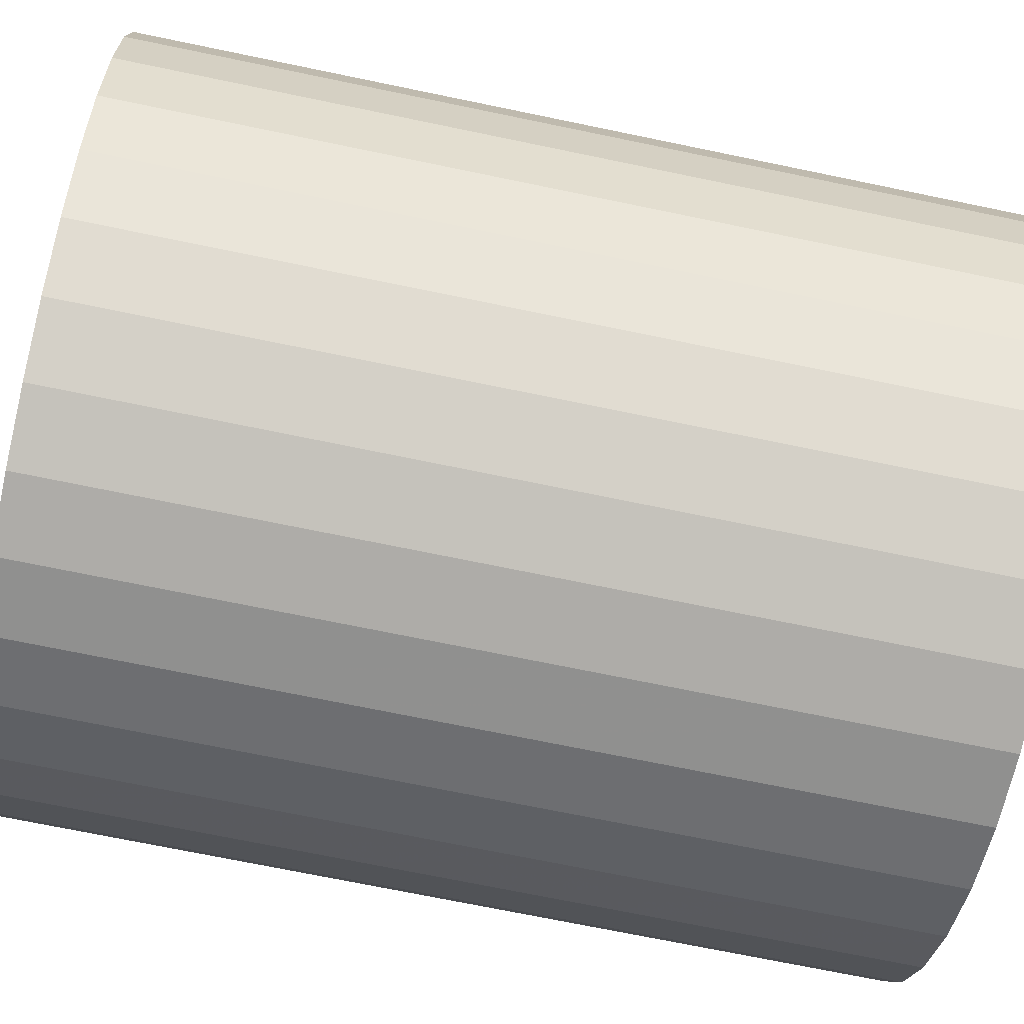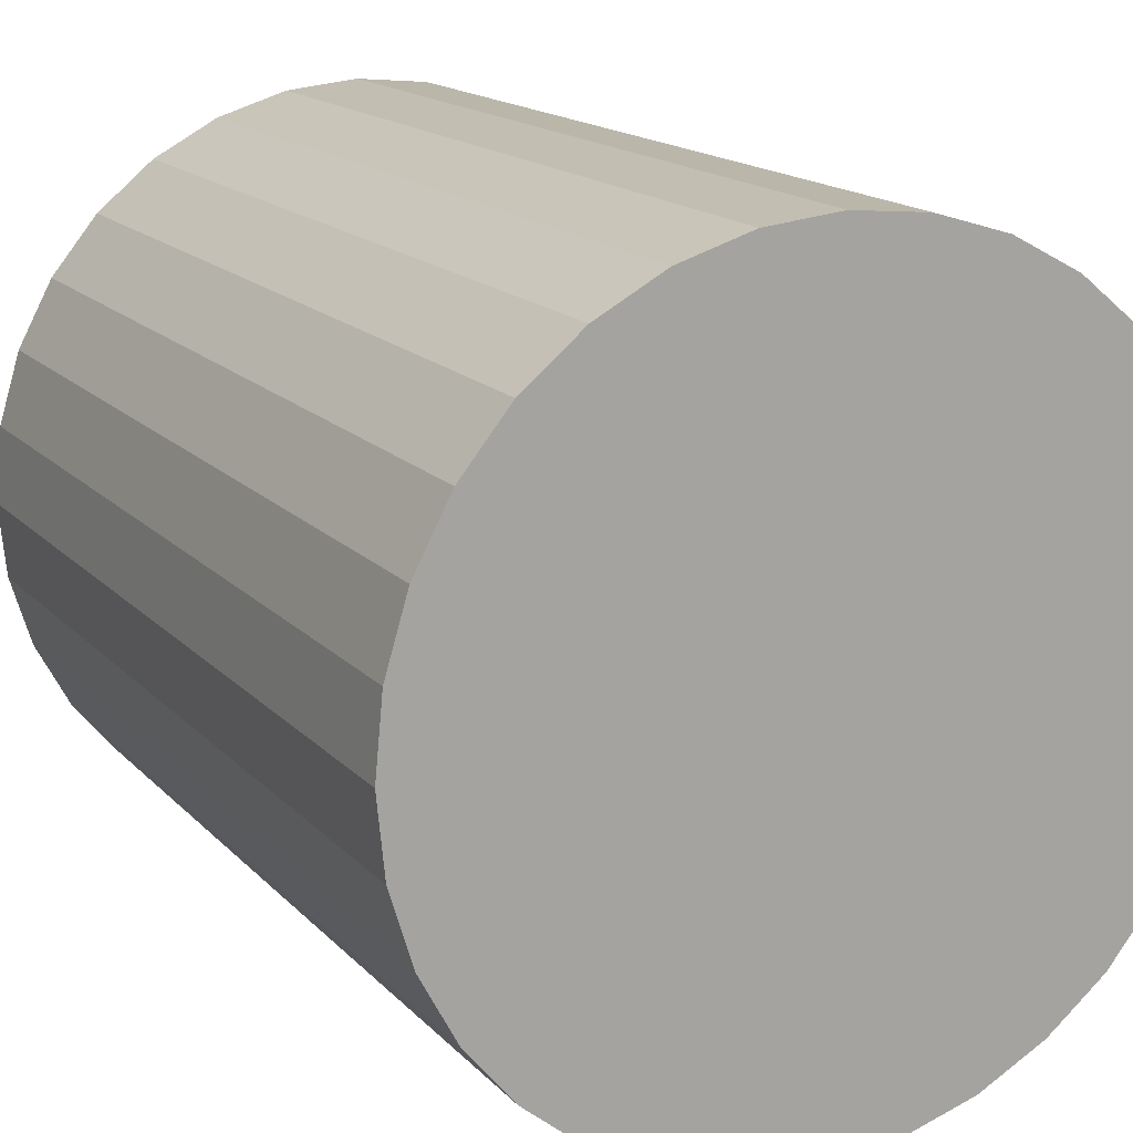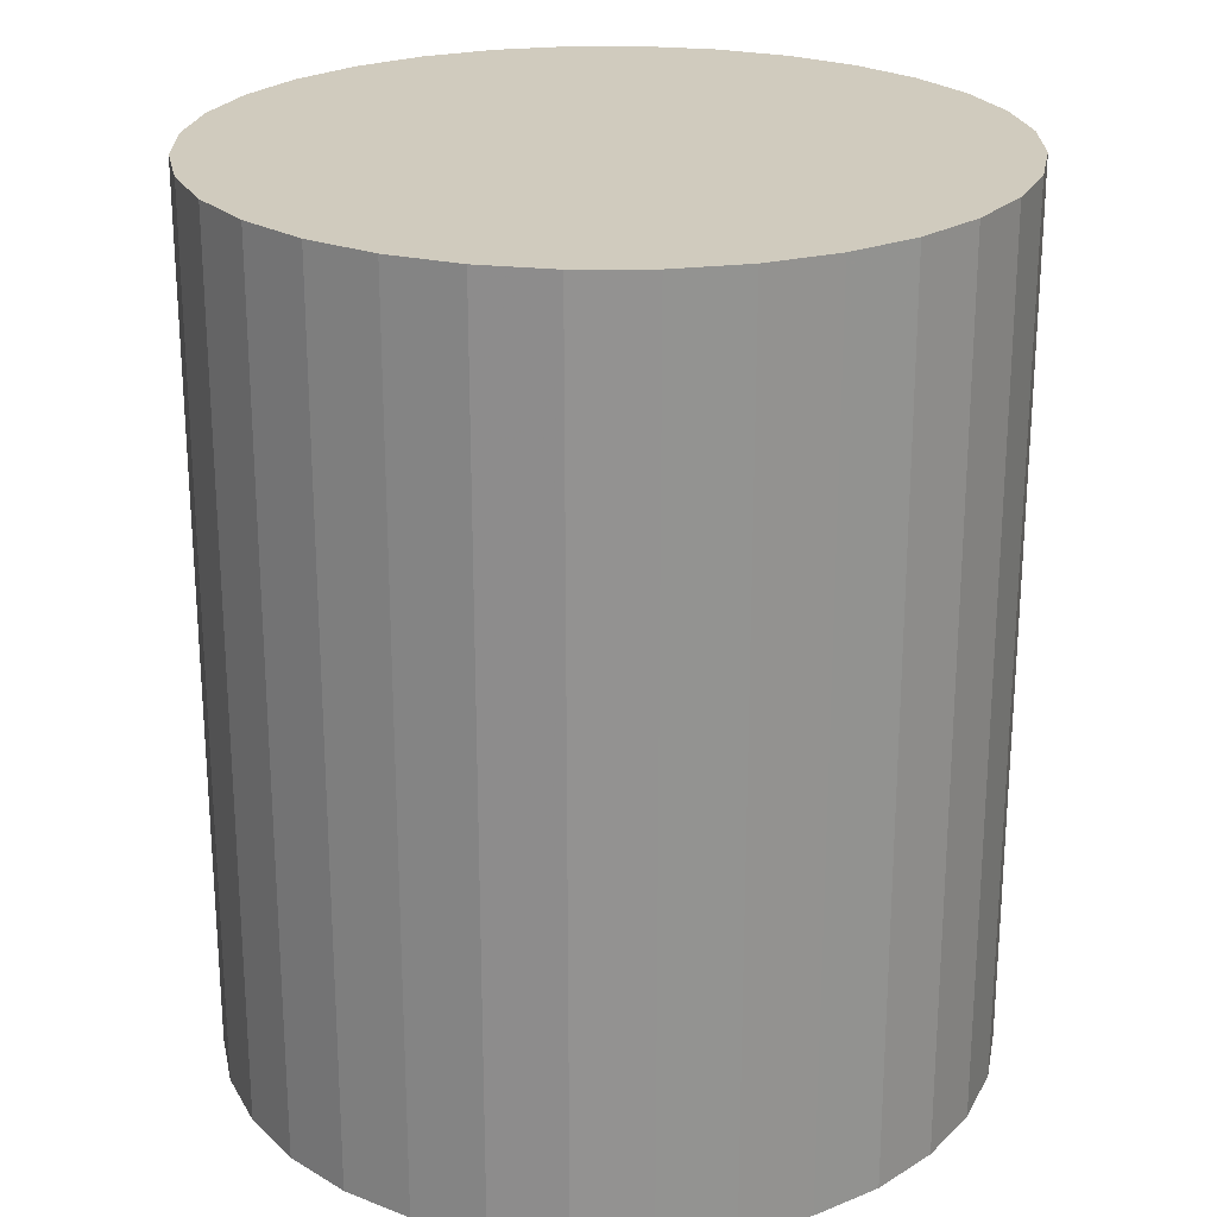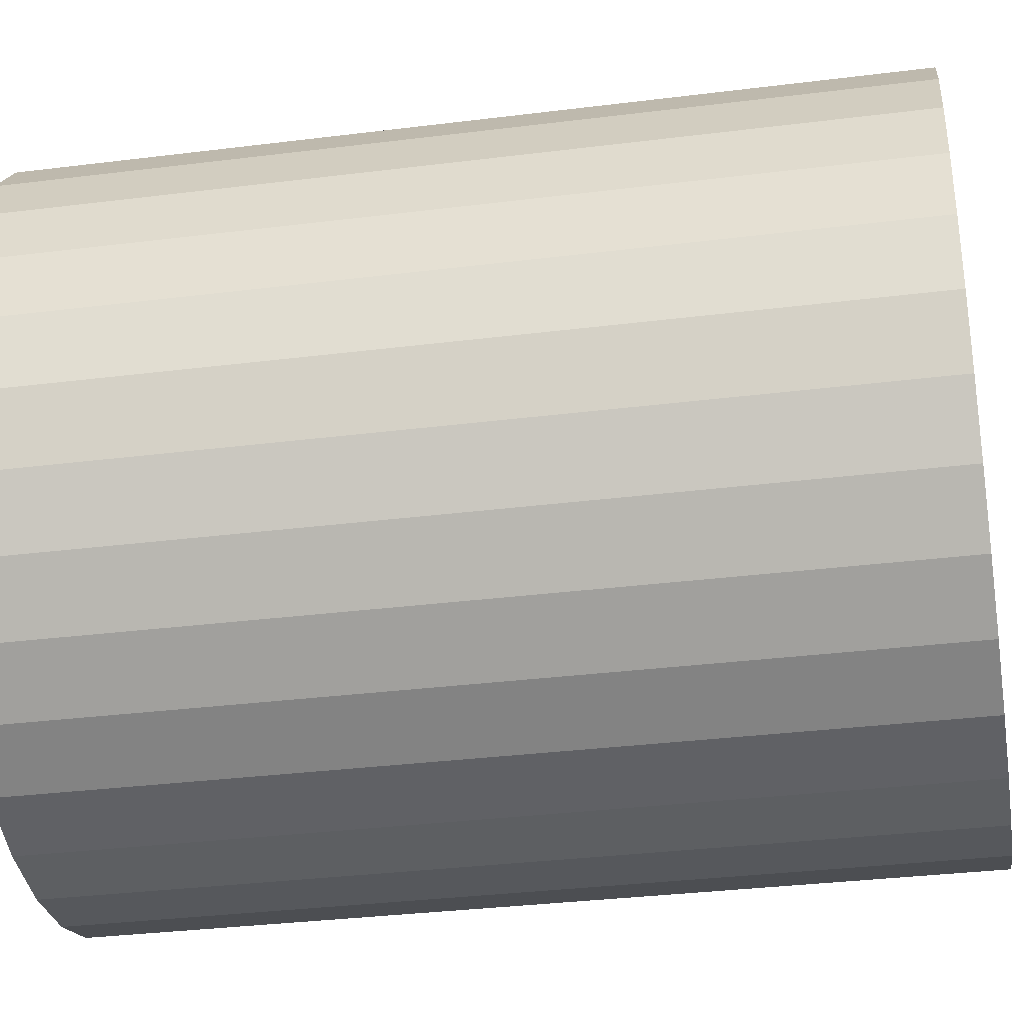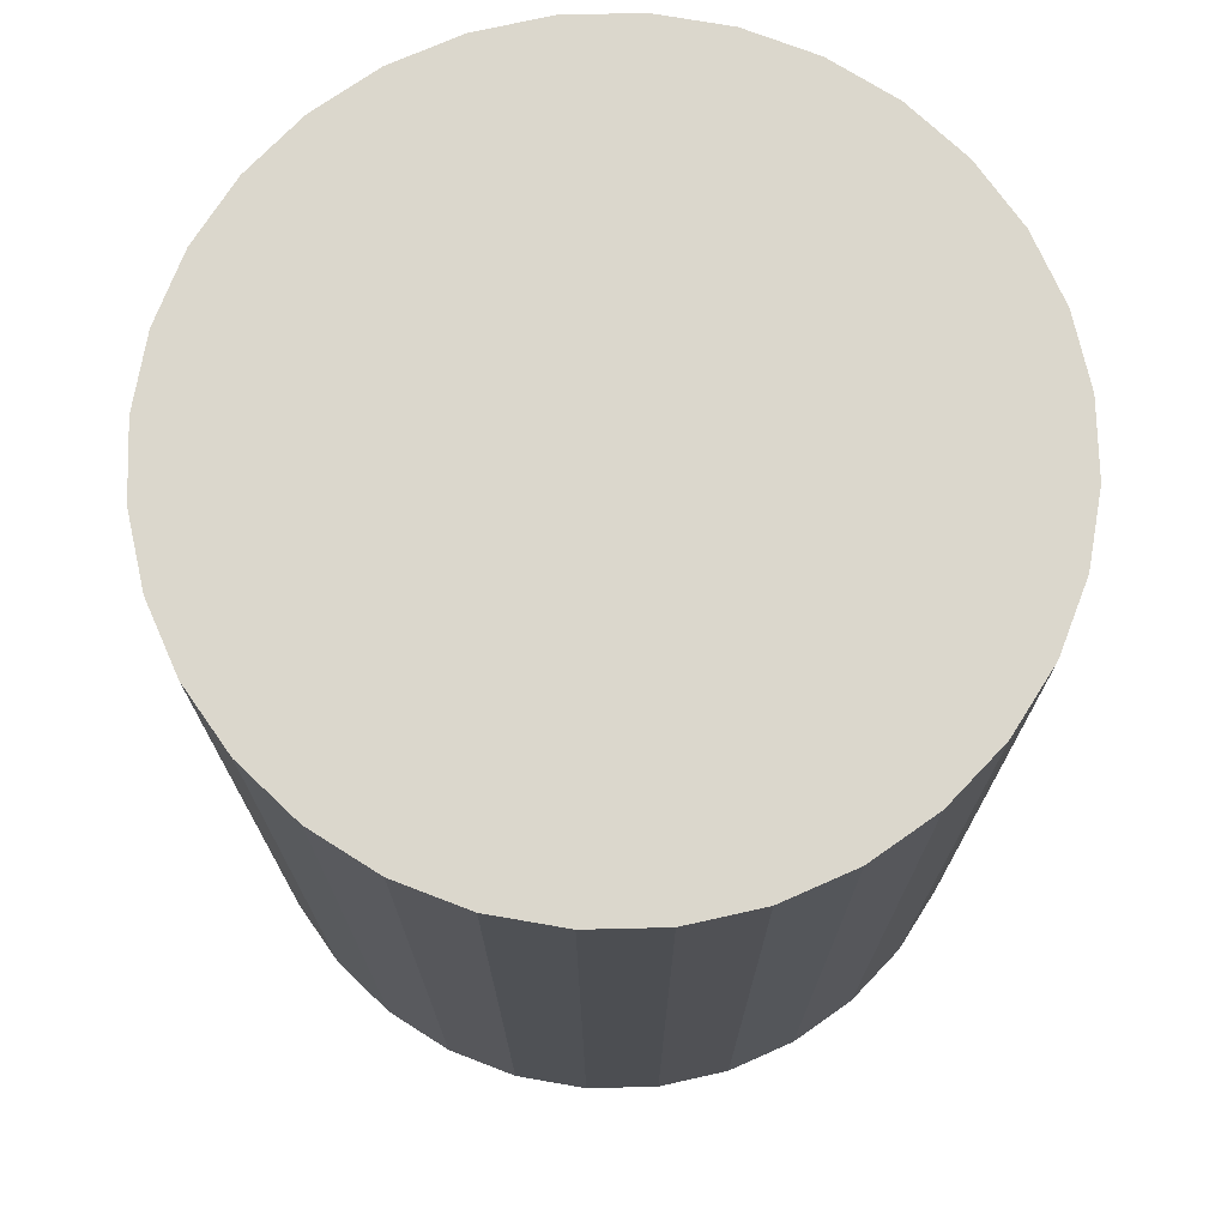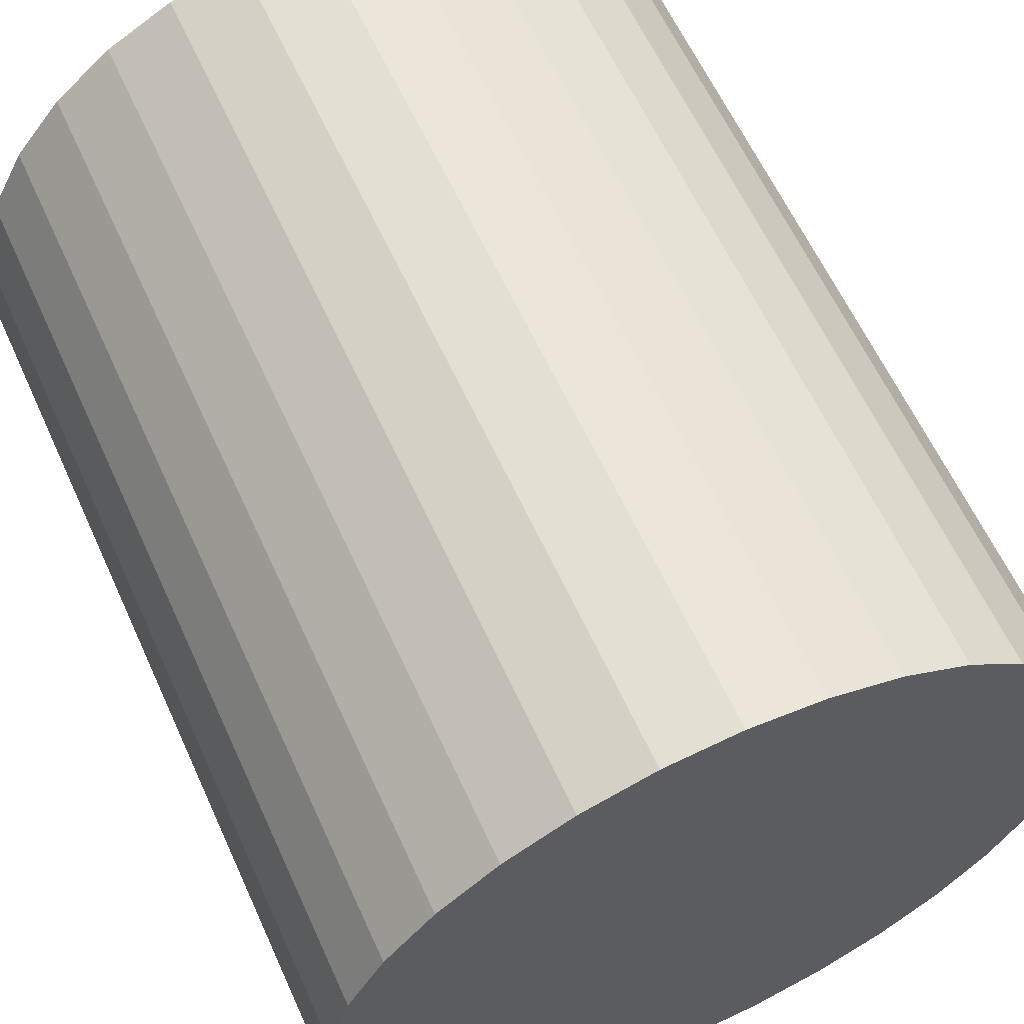
<metadata>
{"format":"obj","ext":"obj","renderer":"f3d","projection":"perspective","resolution":1024,"background":"white","views":[{"elev":-71.3,"azim":78.3,"up":"+Y"},{"elev":15.9,"azim":152.7,"up":"+Y"},{"elev":23.6,"azim":-17.4,"up":"+Z"},{"elev":-33.9,"azim":-80.4,"up":"+Y"},{"elev":73.2,"azim":-119.5,"up":"+Z"},{"elev":61.2,"azim":-24.4,"up":"+Y"}]}
</metadata>
<code>
v 0 0 -0.02815
v 0.02413 0 -0.02815
v 0.02413 0 0.02815
v 0 0 0.02815
v 0.02367 0.004708 -0.02815
v 0.02367 0.004708 0.02815
v 0.0223 0.009235 -0.02815
v 0.0223 0.009235 0.02815
v 0.02007 0.01341 -0.02815
v 0.02007 0.01341 0.02815
v 0.01706 0.01706 -0.02815
v 0.01706 0.01706 0.02815
v 0.01341 0.02007 -0.02815
v 0.01341 0.02007 0.02815
v 0.009235 0.0223 -0.02815
v 0.009235 0.0223 0.02815
v 0.004708 0.02367 -0.02815
v 0.004708 0.02367 0.02815
v 0 0.02413 -0.02815
v 0 0.02413 0.02815
v -0.004708 0.02367 -0.02815
v -0.004708 0.02367 0.02815
v -0.009235 0.0223 -0.02815
v -0.009235 0.0223 0.02815
v -0.01341 0.02007 -0.02815
v -0.01341 0.02007 0.02815
v -0.01706 0.01706 -0.02815
v -0.01706 0.01706 0.02815
v -0.02007 0.01341 -0.02815
v -0.02007 0.01341 0.02815
v -0.0223 0.009235 -0.02815
v -0.0223 0.009235 0.02815
v -0.02367 0.004708 -0.02815
v -0.02367 0.004708 0.02815
v -0.02413 0 -0.02815
v -0.02413 0 0.02815
v -0.02367 -0.004708 -0.02815
v -0.02367 -0.004708 0.02815
v -0.0223 -0.009235 -0.02815
v -0.0223 -0.009235 0.02815
v -0.02007 -0.01341 -0.02815
v -0.02007 -0.01341 0.02815
v -0.01706 -0.01706 -0.02815
v -0.01706 -0.01706 0.02815
v -0.01341 -0.02007 -0.02815
v -0.01341 -0.02007 0.02815
v -0.009235 -0.0223 -0.02815
v -0.009235 -0.0223 0.02815
v -0.004708 -0.02367 -0.02815
v -0.004708 -0.02367 0.02815
v -0 -0.02413 -0.02815
v -0 -0.02413 0.02815
v 0.004708 -0.02367 -0.02815
v 0.004708 -0.02367 0.02815
v 0.009235 -0.0223 -0.02815
v 0.009235 -0.0223 0.02815
v 0.01341 -0.02007 -0.02815
v 0.01341 -0.02007 0.02815
v 0.01706 -0.01706 -0.02815
v 0.01706 -0.01706 0.02815
v 0.02007 -0.01341 -0.02815
v 0.02007 -0.01341 0.02815
v 0.0223 -0.009235 -0.02815
v 0.0223 -0.009235 0.02815
v 0.02367 -0.004708 -0.02815
v 0.02367 -0.004708 0.02815
f 2 1 5
f 2 5 3
f 3 5 6
f 3 6 4
f 5 1 7
f 5 7 6
f 6 7 8
f 6 8 4
f 7 1 9
f 7 9 8
f 8 9 10
f 8 10 4
f 9 1 11
f 9 11 10
f 10 11 12
f 10 12 4
f 11 1 13
f 11 13 12
f 12 13 14
f 12 14 4
f 13 1 15
f 13 15 14
f 14 15 16
f 14 16 4
f 15 1 17
f 15 17 16
f 16 17 18
f 16 18 4
f 17 1 19
f 17 19 18
f 18 19 20
f 18 20 4
f 19 1 21
f 19 21 20
f 20 21 22
f 20 22 4
f 21 1 23
f 21 23 22
f 22 23 24
f 22 24 4
f 23 1 25
f 23 25 24
f 24 25 26
f 24 26 4
f 25 1 27
f 25 27 26
f 26 27 28
f 26 28 4
f 27 1 29
f 27 29 28
f 28 29 30
f 28 30 4
f 29 1 31
f 29 31 30
f 30 31 32
f 30 32 4
f 31 1 33
f 31 33 32
f 32 33 34
f 32 34 4
f 33 1 35
f 33 35 34
f 34 35 36
f 34 36 4
f 35 1 37
f 35 37 36
f 36 37 38
f 36 38 4
f 37 1 39
f 37 39 38
f 38 39 40
f 38 40 4
f 39 1 41
f 39 41 40
f 40 41 42
f 40 42 4
f 41 1 43
f 41 43 42
f 42 43 44
f 42 44 4
f 43 1 45
f 43 45 44
f 44 45 46
f 44 46 4
f 45 1 47
f 45 47 46
f 46 47 48
f 46 48 4
f 47 1 49
f 47 49 48
f 48 49 50
f 48 50 4
f 49 1 51
f 49 51 50
f 50 51 52
f 50 52 4
f 51 1 53
f 51 53 52
f 52 53 54
f 52 54 4
f 53 1 55
f 53 55 54
f 54 55 56
f 54 56 4
f 55 1 57
f 55 57 56
f 56 57 58
f 56 58 4
f 57 1 59
f 57 59 58
f 58 59 60
f 58 60 4
f 59 1 61
f 59 61 60
f 60 61 62
f 60 62 4
f 61 1 63
f 61 63 62
f 62 63 64
f 62 64 4
f 63 1 65
f 63 65 64
f 64 65 66
f 64 66 4
f 65 1 2
f 65 2 66
f 66 2 3
f 66 3 4

</code>
